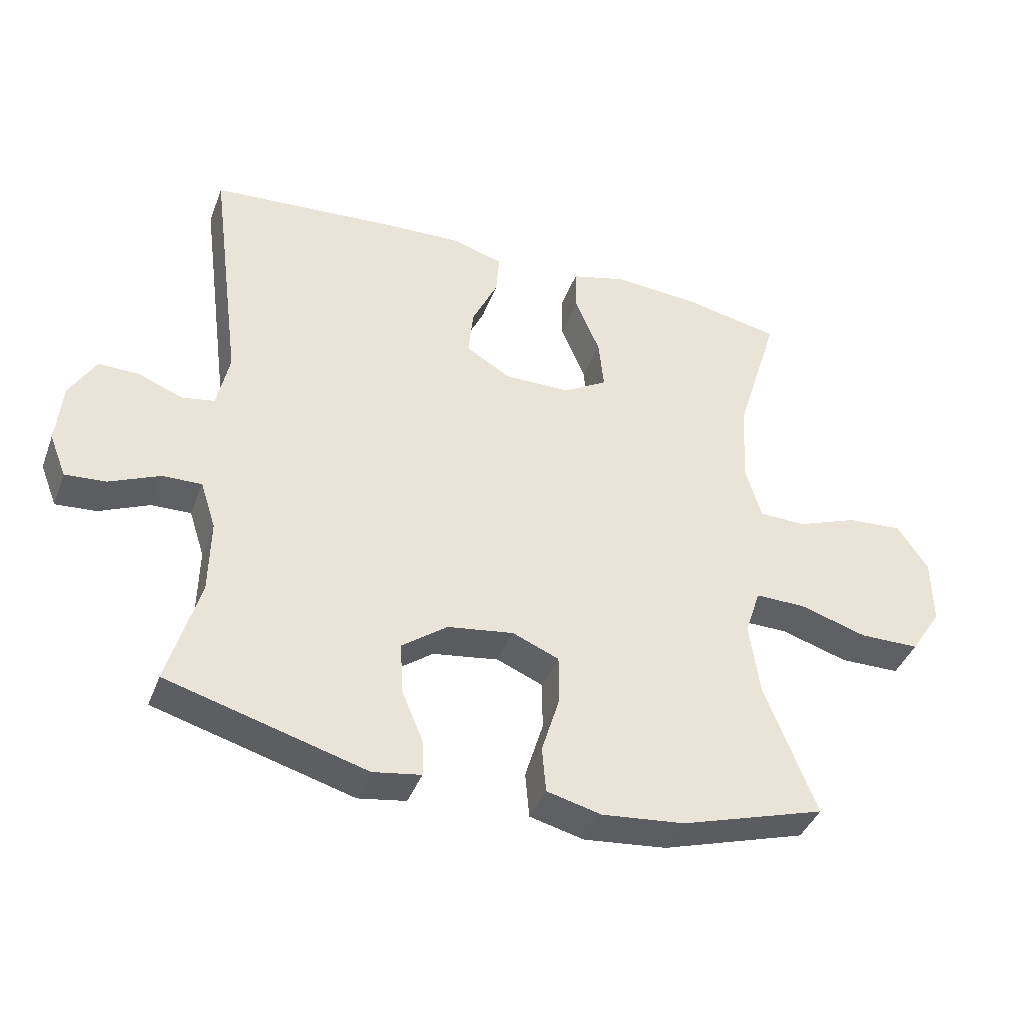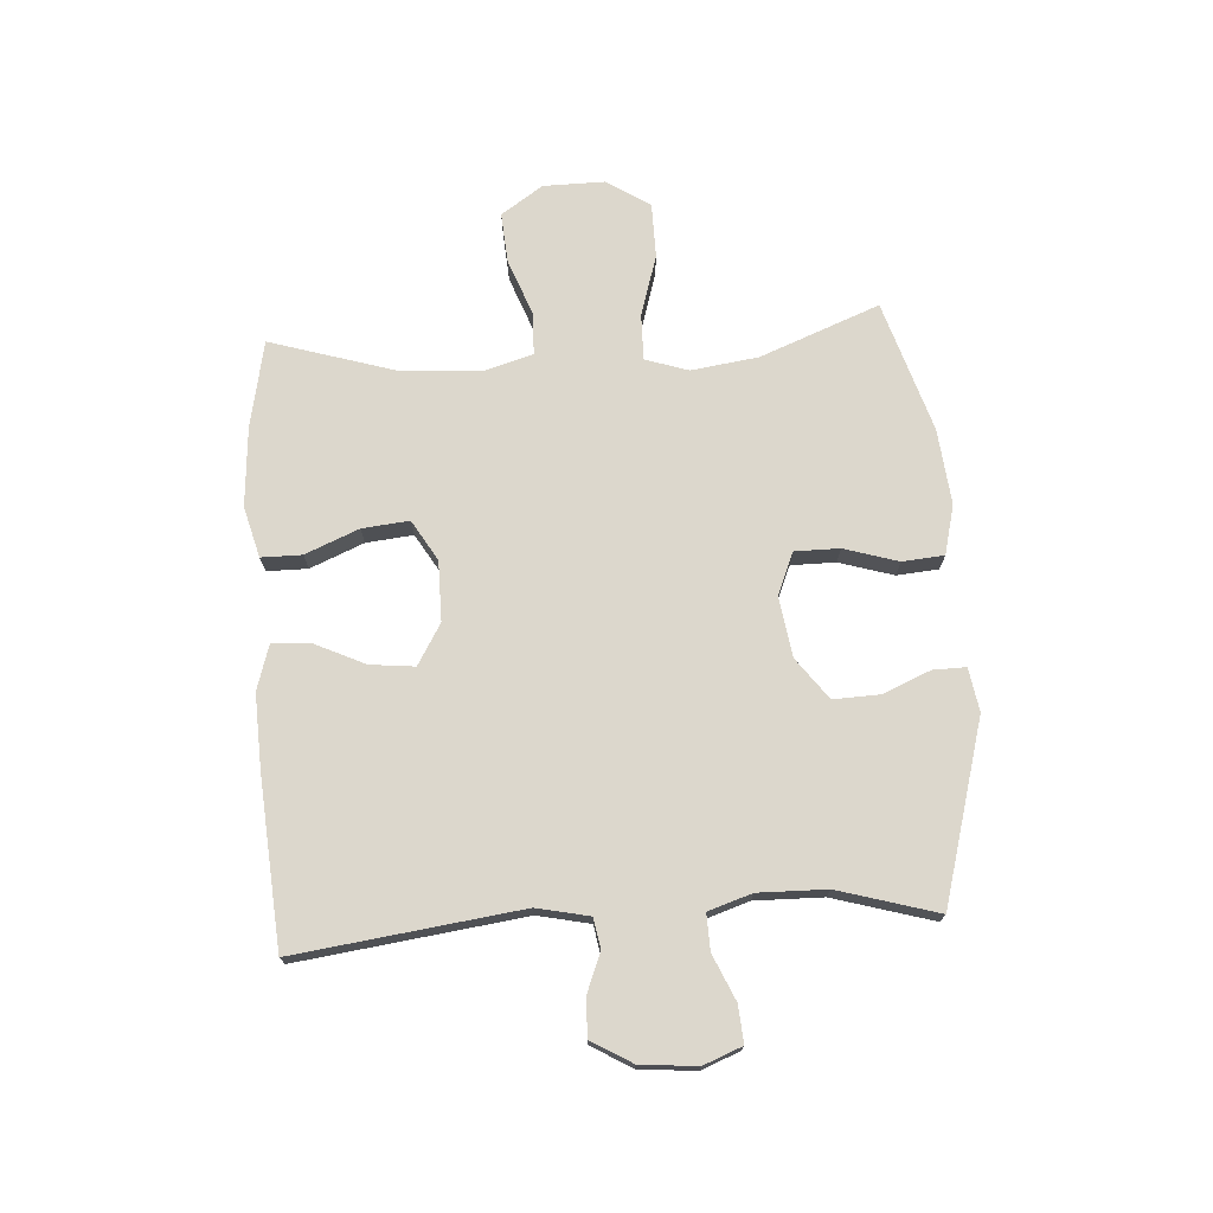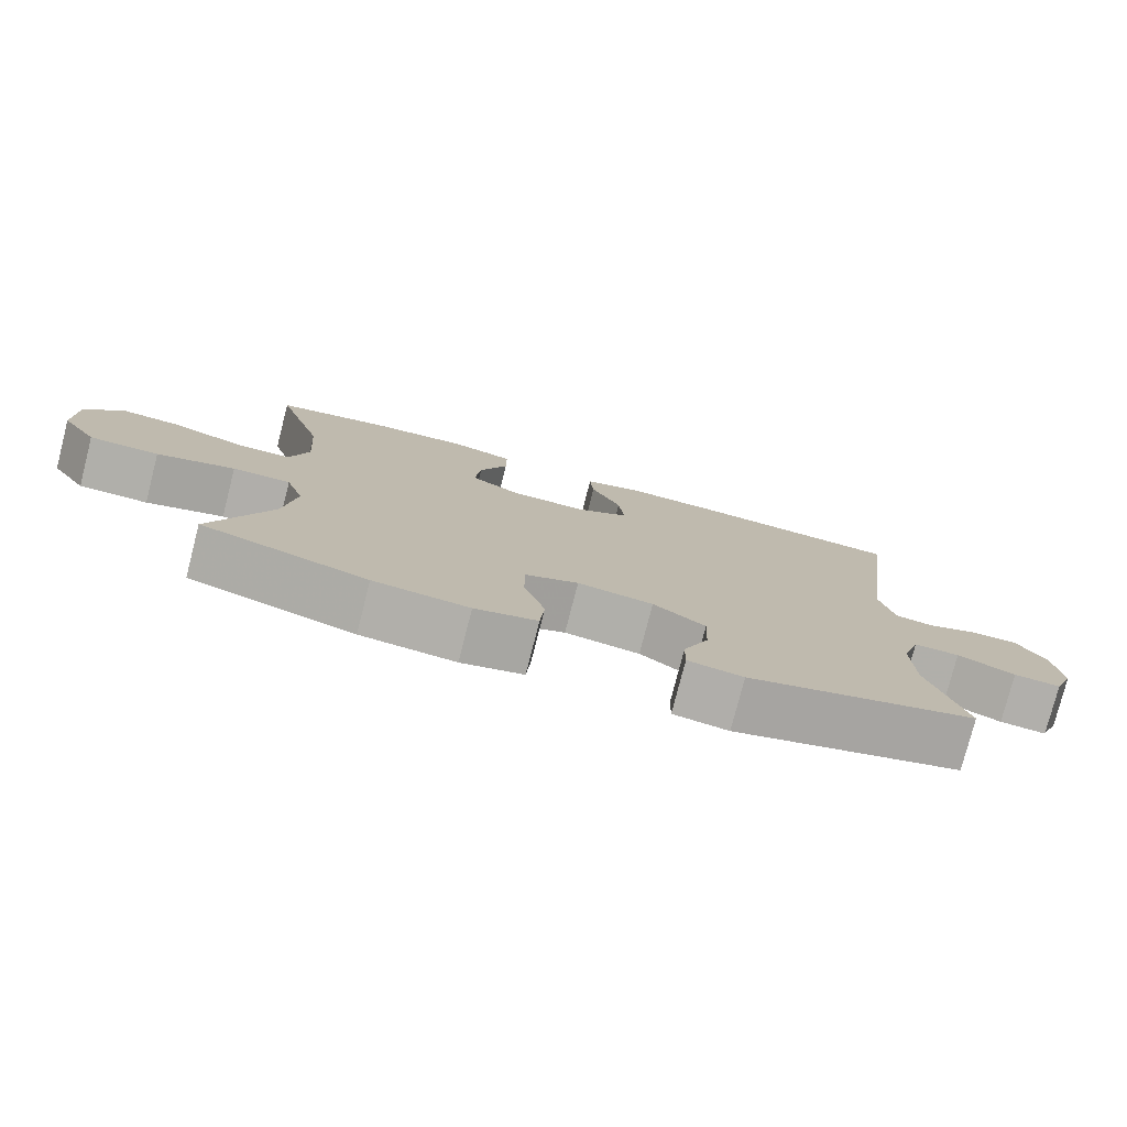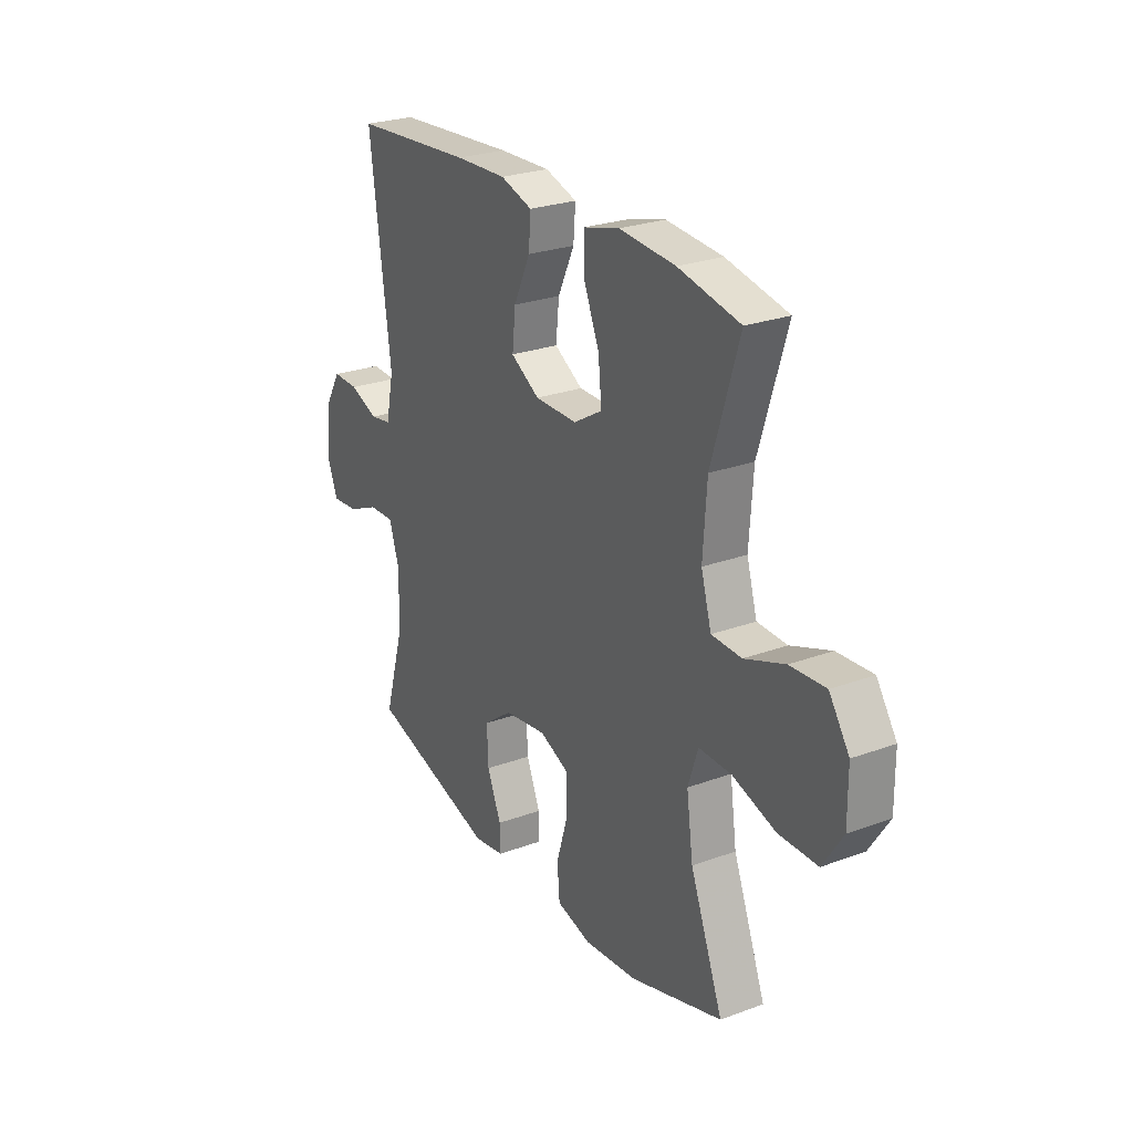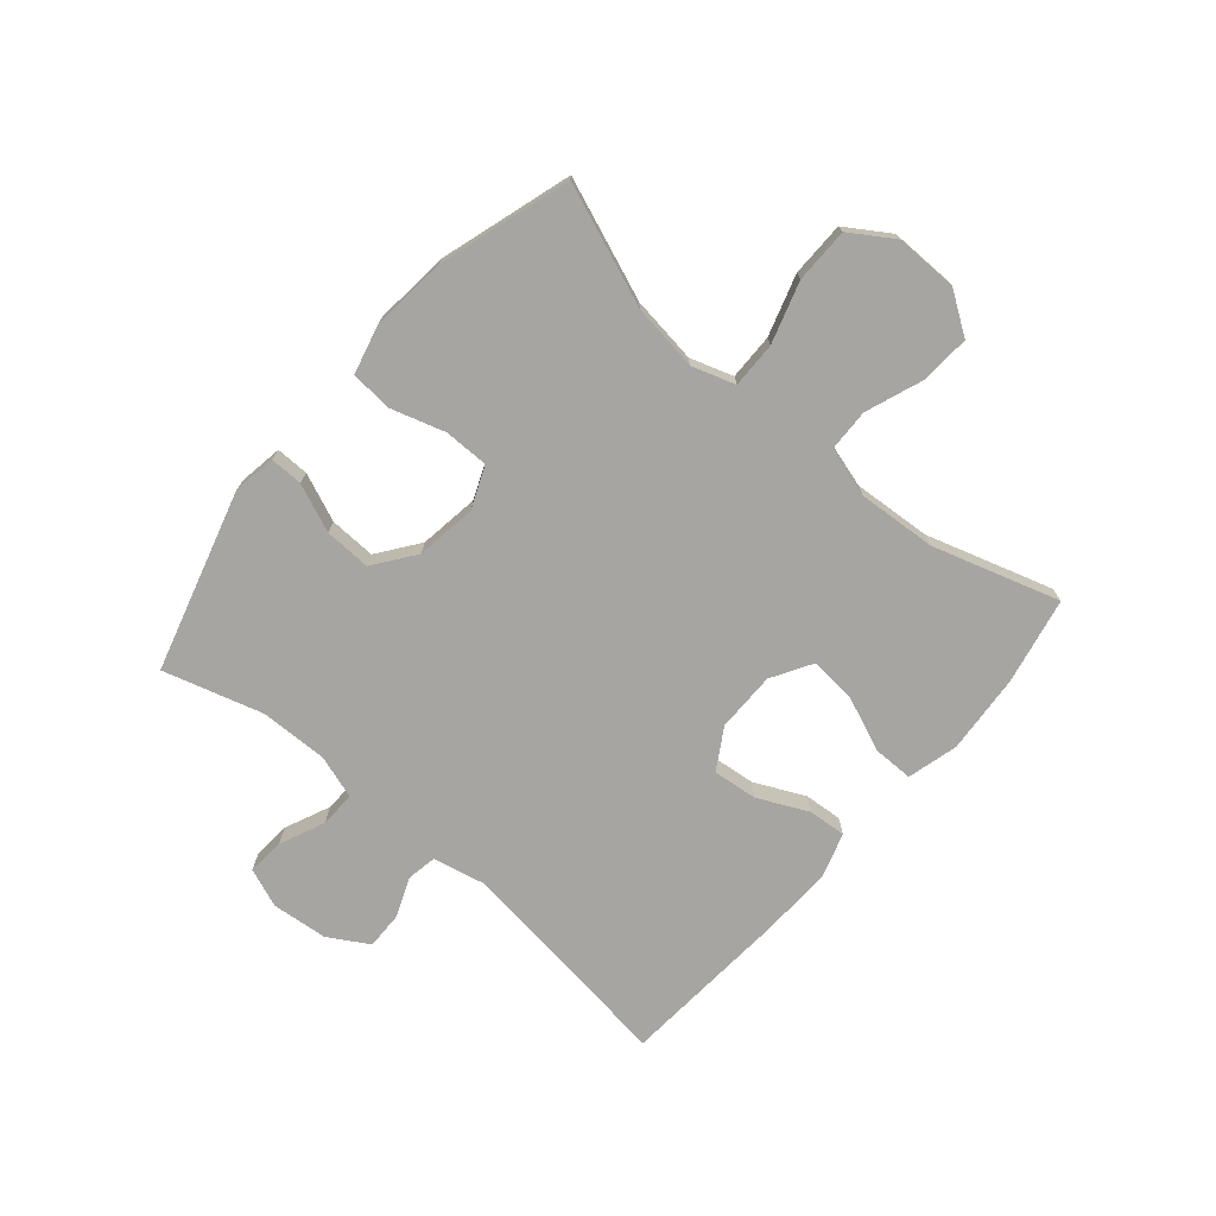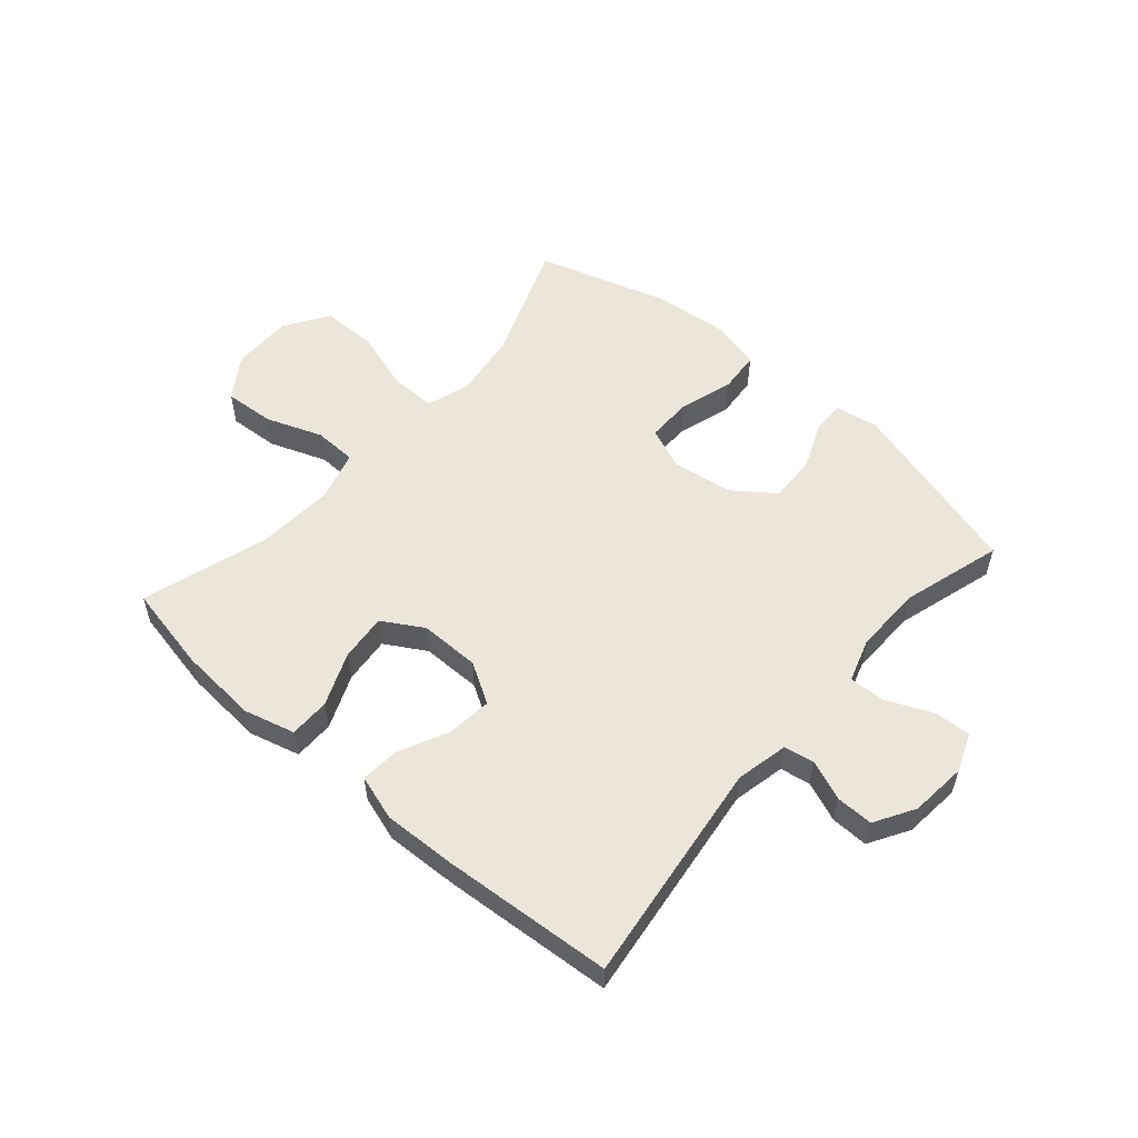
<metadata>
{"format":"obj","ext":"obj","renderer":"f3d","projection":"perspective","resolution":1024,"background":"white","views":[{"elev":-40.5,"azim":160.3,"up":"+Z"},{"elev":72.8,"azim":86.3,"up":"+Y"},{"elev":-77.9,"azim":-14.4,"up":"+Z"},{"elev":25.9,"azim":-120.3,"up":"+Z"},{"elev":-73.6,"azim":-130.4,"up":"+Y"},{"elev":55.2,"azim":41.1,"up":"+Y"}]}
</metadata>
<code>
v -0.5 0.07 -0.5
v -0.421 0.07 -0.297
v -0.405 0.07 -0.183
v -0.429 0.07 -0.11
v -0.507 0.07 -0.111
v -0.611 0.07 -0.143
v -0.704 0.07 -0.142
v -0.752 0.07 -0.068
v -0.751 0.07 0.036
v -0.703 0.07 0.107
v -0.618 0.07 0.101
v -0.522 0.07 0.065
v -0.45 0.07 0.067
v -0.425 0.07 0.152
v -0.434 0.07 0.285
v -0.5 0.07 0.5
v -0.352 0.07 0.53
v -0.217 0.07 0.54
v -0.131 0.07 0.517
v -0.131 0.07 0.448
v -0.169 0.07 0.357
v -0.177 0.07 0.277
v -0.108 0.07 0.236
v -0.006 0.07 0.236
v 0.063 0.07 0.277
v 0.055 0.07 0.353
v 0.015 0.07 0.438
v 0.01 0.07 0.503
v 0.087 0.07 0.527
v 0.211 0.07 0.522
v 0.5 0.07 0.5
v 0.45 0.07 0.118
v 0.469 0.07 0.029
v 0.52 0.07 0.02
v 0.588 0.07 0.047
v 0.651 0.07 0.048
v 0.691 0.07 -0.02
v 0.7 0.07 -0.116
v 0.674 0.07 -0.182
v 0.611 0.07 -0.177
v 0.534 0.07 -0.143
v 0.473 0.07 -0.141
v 0.449 0.07 -0.215
v 0.451 0.07 -0.331
v 0.5 0.07 -0.5
v 0.193 0.07 -0.587
v 0.119 0.07 -0.575
v 0.12 0.07 -0.519
v 0.154 0.07 -0.438
v 0.157 0.07 -0.359
v 0.087 0.07 -0.307
v -0.015 0.07 -0.292
v -0.087 0.07 -0.322
v -0.087 0.07 -0.398
v -0.059 0.07 -0.49
v -0.065 0.07 -0.561
v -0.149 0.07 -0.582
v -0.277 0.07 -0.569
v -0.5 0 -0.5
v -0.421 0 -0.297
v -0.405 0 -0.183
v -0.429 0 -0.11
v -0.507 0 -0.111
v -0.611 0 -0.143
v -0.704 0 -0.142
v -0.752 0 -0.068
v -0.751 0 0.036
v -0.703 0 0.107
v -0.618 0 0.101
v -0.522 0 0.065
v -0.45 0 0.067
v -0.425 0 0.152
v -0.434 0 0.285
v -0.5 0 0.5
v -0.352 0 0.53
v -0.217 0 0.54
v -0.131 0 0.517
v -0.131 0 0.448
v -0.169 0 0.357
v -0.177 0 0.277
v -0.108 0 0.236
v -0.006 0 0.236
v 0.063 0 0.277
v 0.055 0 0.353
v 0.015 0 0.438
v 0.01 0 0.503
v 0.087 0 0.527
v 0.211 0 0.522
v 0.5 0 0.5
v 0.45 0 0.118
v 0.469 0 0.029
v 0.52 0 0.02
v 0.588 0 0.047
v 0.651 0 0.048
v 0.691 0 -0.02
v 0.7 0 -0.116
v 0.674 0 -0.182
v 0.611 0 -0.177
v 0.534 0 -0.143
v 0.473 0 -0.141
v 0.449 0 -0.215
v 0.451 0 -0.331
v 0.5 0 -0.5
v 0.193 0 -0.587
v 0.119 0 -0.575
v 0.12 0 -0.519
v 0.154 0 -0.438
v 0.157 0 -0.359
v 0.087 0 -0.307
v -0.015 0 -0.292
v -0.087 0 -0.322
v -0.087 0 -0.398
v -0.059 0 -0.49
v -0.065 0 -0.561
v -0.149 0 -0.582
v -0.277 0 -0.569
f 57 58 1 2
f 54 55 56 57
f 53 54 57 2
f 52 53 2 3
f 51 52 3 4
f 46 47 48 49
f 44 45 46 49
f 43 44 49 50
f 42 43 50 51
f 38 39 40 41
f 38 41 42
f 37 38 42
f 34 35 36 37
f 33 34 37 42
f 32 33 42 51
f 26 27 28 29
f 25 26 29 30
f 18 19 20 21
f 18 21 22
f 15 16 17 18
f 14 15 18 22
f 13 14 22 23
f 9 10 11 12
f 9 12 13
f 8 9 13
f 5 6 7 8
f 4 5 8 13
f 25 30 31 32
f 24 25 32 51
f 23 24 51
f 4 13 23 51
f 60 59 116 115
f 115 114 113 112
f 60 115 112 111
f 61 60 111 110
f 62 61 110 109
f 107 106 105 104
f 107 104 103 102
f 108 107 102 101
f 109 108 101 100
f 99 98 97 96
f 100 99 96
f 100 96 95
f 95 94 93 92
f 100 95 92 91
f 109 100 91 90
f 87 86 85 84
f 88 87 84 83
f 79 78 77 76
f 80 79 76
f 76 75 74 73
f 80 76 73 72
f 81 80 72 71
f 70 69 68 67
f 71 70 67
f 71 67 66
f 66 65 64 63
f 71 66 63 62
f 90 89 88 83
f 109 90 83 82
f 109 82 81
f 109 81 71 62
f 1 59 60 2
f 2 60 61 3
f 3 61 62 4
f 4 62 63 5
f 5 63 64 6
f 6 64 65 7
f 7 65 66 8
f 8 66 67 9
f 9 67 68 10
f 10 68 69 11
f 11 69 70 12
f 12 70 71 13
f 13 71 72 14
f 14 72 73 15
f 15 73 74 16
f 16 74 75 17
f 17 75 76 18
f 18 76 77 19
f 19 77 78 20
f 20 78 79 21
f 21 79 80 22
f 22 80 81 23
f 23 81 82 24
f 24 82 83 25
f 25 83 84 26
f 26 84 85 27
f 27 85 86 28
f 28 86 87 29
f 29 87 88 30
f 30 88 89 31
f 31 89 90 32
f 32 90 91 33
f 33 91 92 34
f 34 92 93 35
f 35 93 94 36
f 36 94 95 37
f 37 95 96 38
f 38 96 97 39
f 39 97 98 40
f 40 98 99 41
f 41 99 100 42
f 42 100 101 43
f 43 101 102 44
f 44 102 103 45
f 45 103 104 46
f 46 104 105 47
f 47 105 106 48
f 48 106 107 49
f 49 107 108 50
f 50 108 109 51
f 51 109 110 52
f 52 110 111 53
f 53 111 112 54
f 54 112 113 55
f 55 113 114 56
f 56 114 115 57
f 57 115 116 58
f 58 116 59 1

</code>
